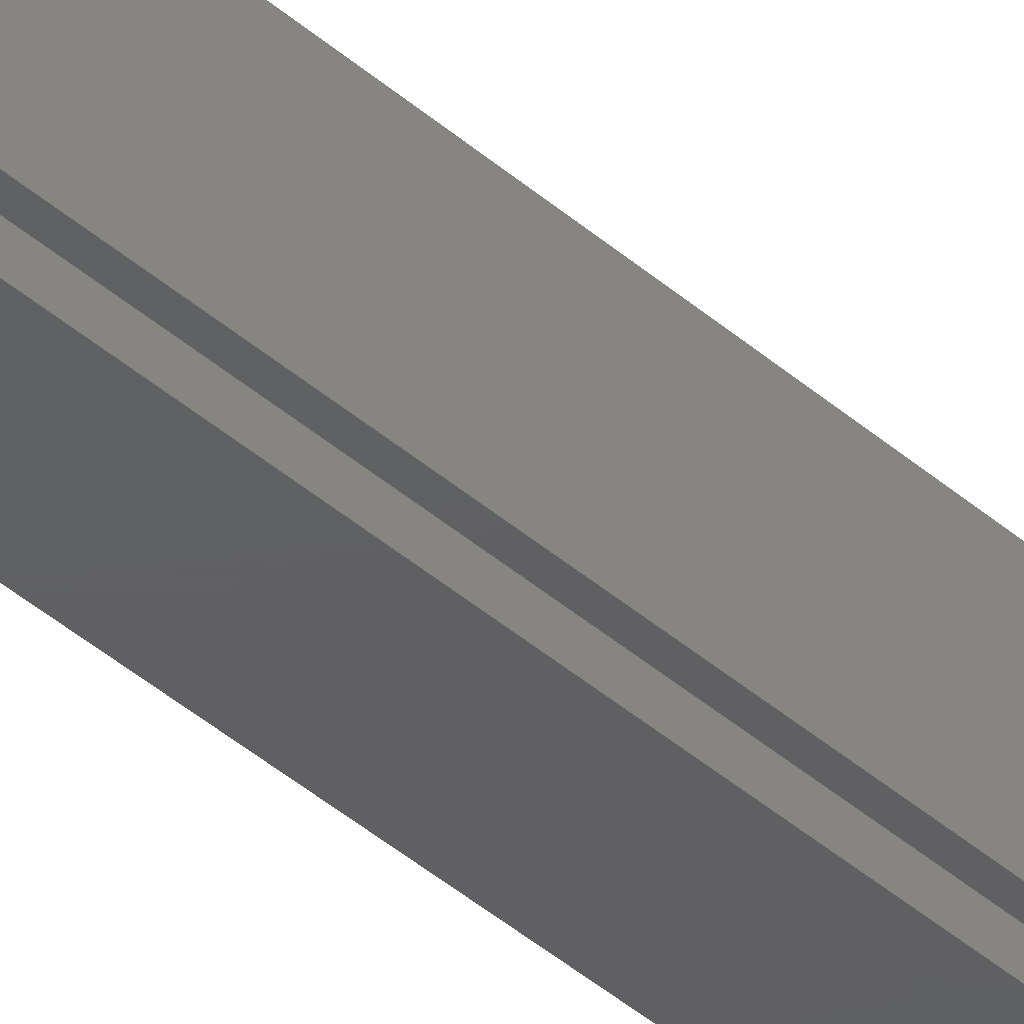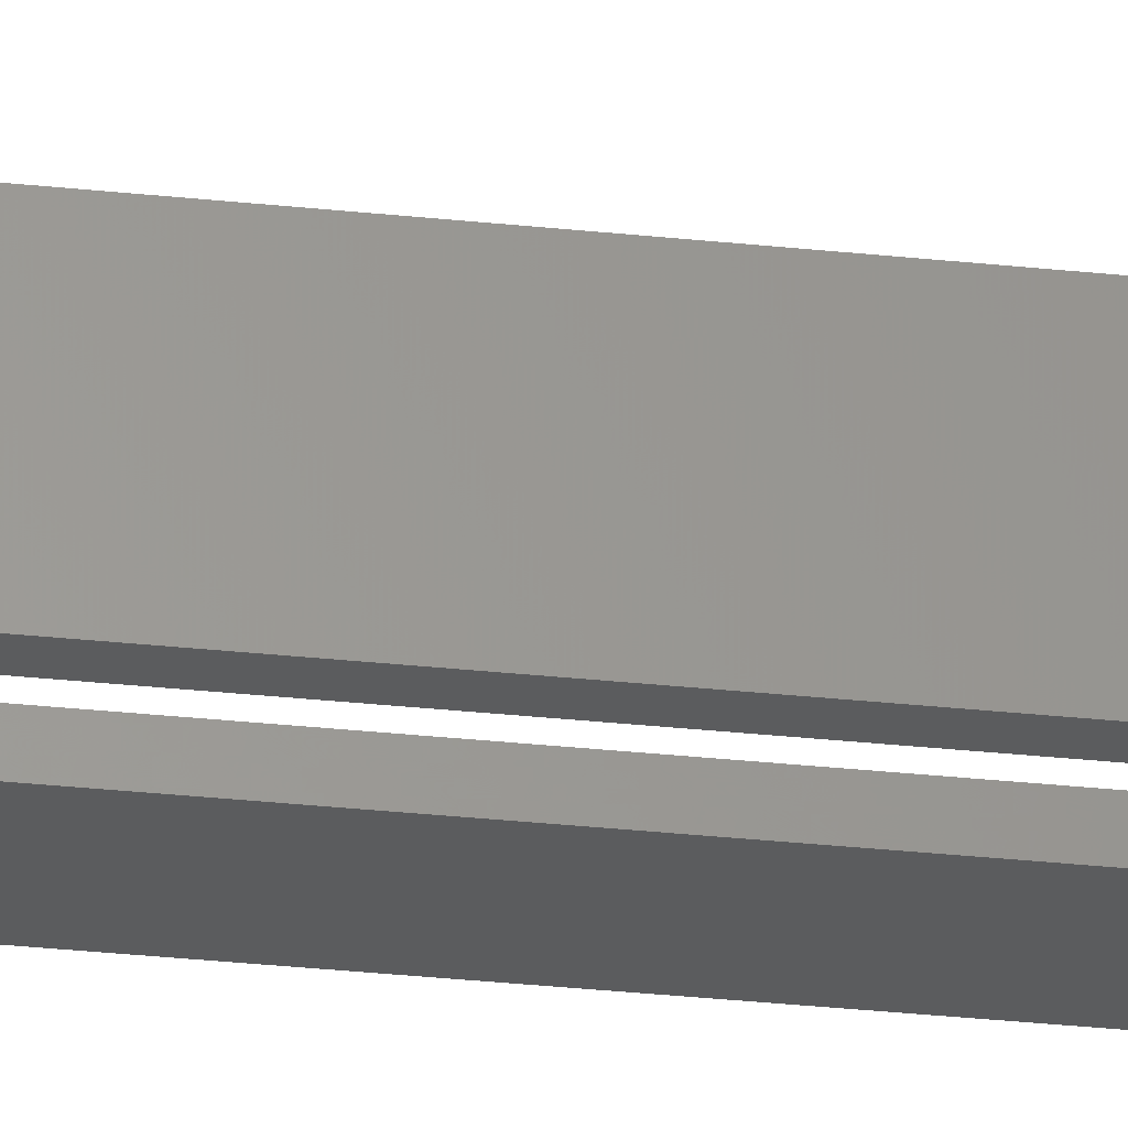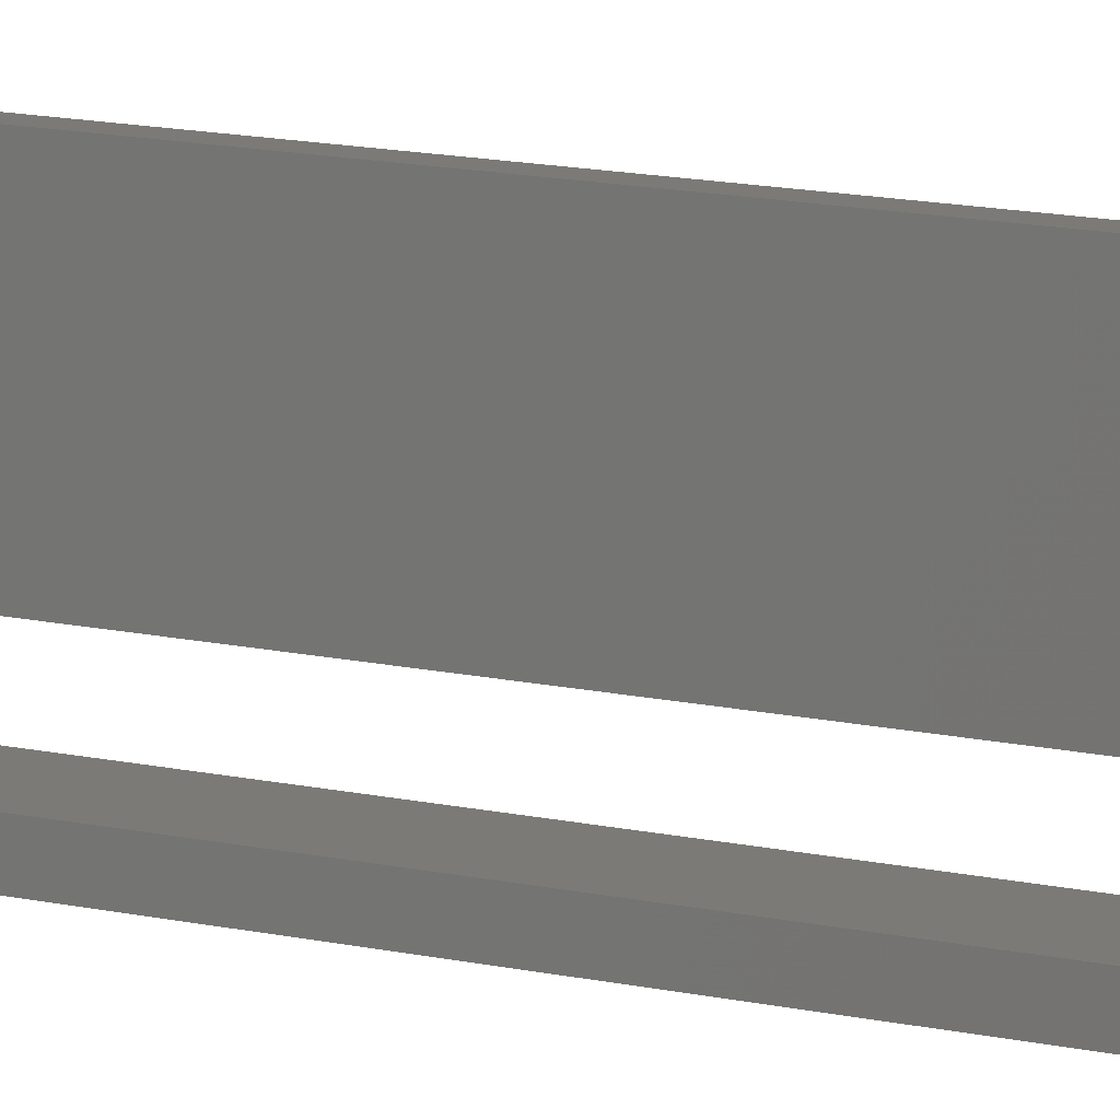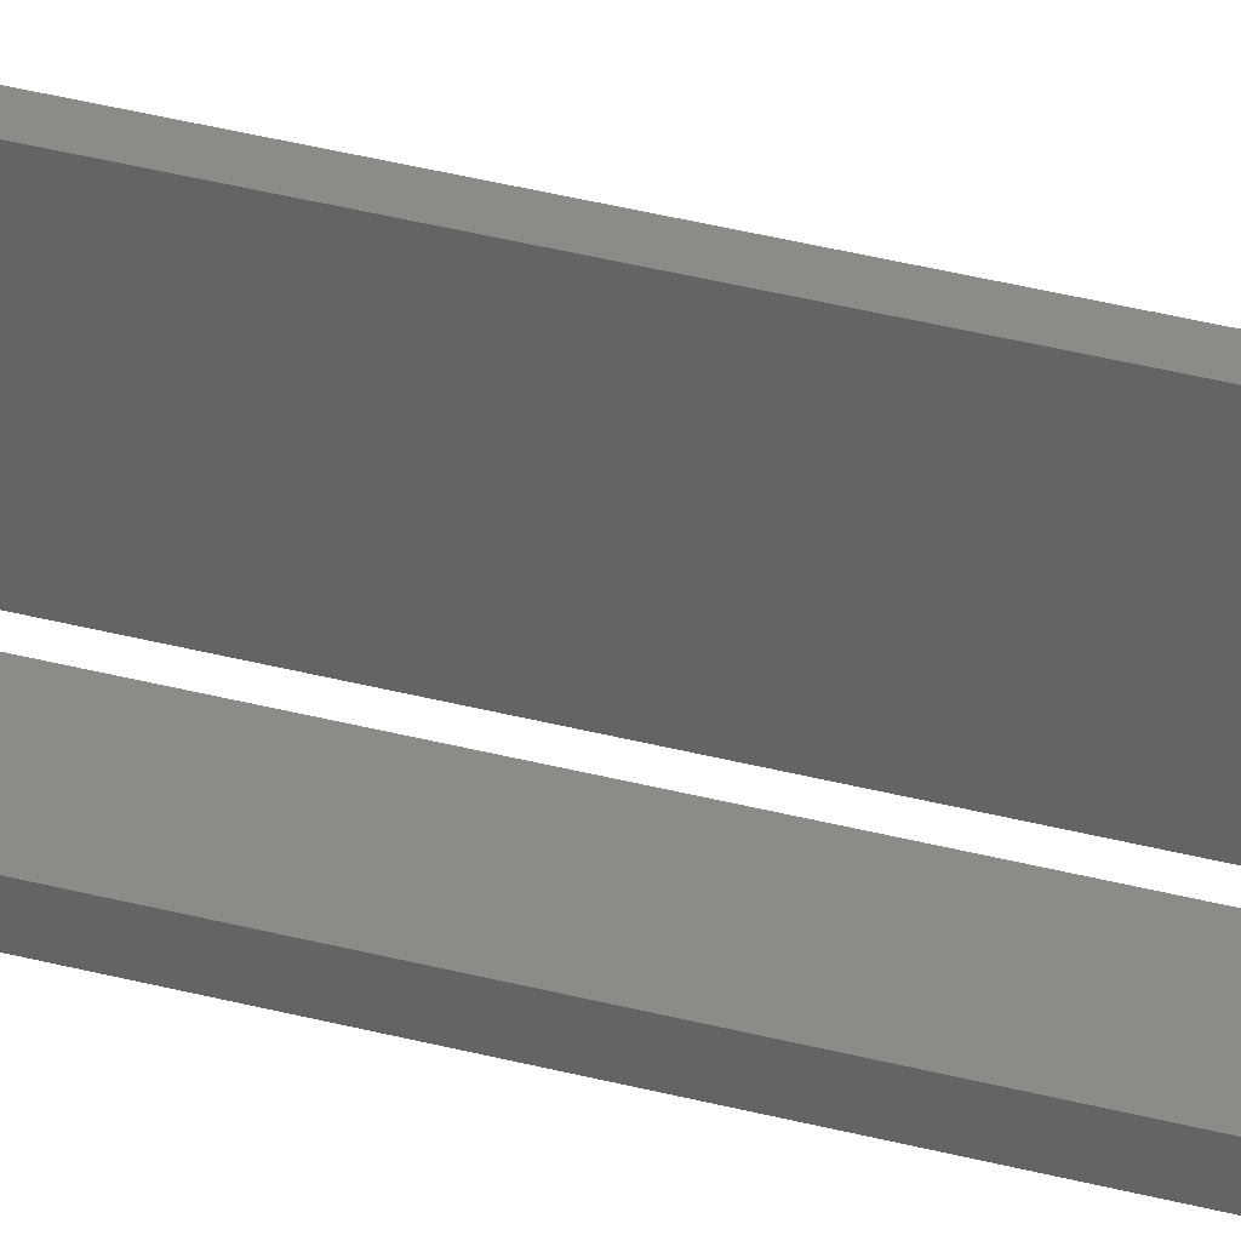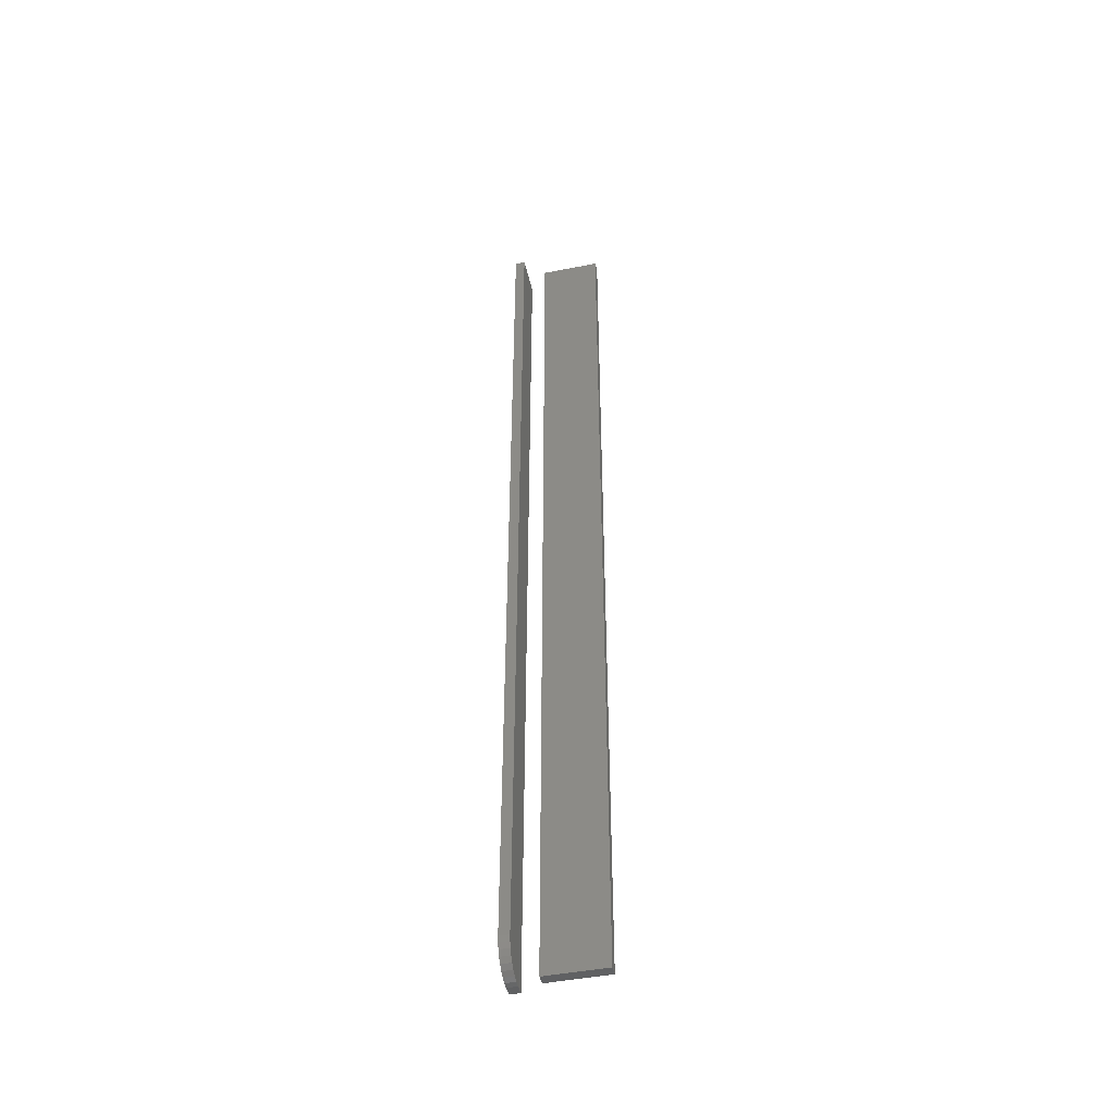
<metadata>
{"format":"stl","ext":"stl","renderer":"f3d","projection":"perspective","resolution":1024,"background":"white","views":[{"elev":-41.0,"azim":43.3,"up":"+Z"},{"elev":-28.7,"azim":-99.4,"up":"+Z"},{"elev":7.6,"azim":-48.0,"up":"+Z"},{"elev":33.7,"azim":-69.8,"up":"+Z"},{"elev":-45.8,"azim":-77.3,"up":"+Y"}]}
</metadata>
<code>
# stl→obj: 32 verts, 56 faces
v 0.02344 -0.75 -1.435e-18
v 0.03125 -0.75 -1.914e-18
v 0.02344 -0.75 0.007895
v 0.03125 -0.75 0.007895
v 4.834e-19 0 0.007895
v 0 0 0
v 0 -0.7266 0.007895
v 0 -0.7266 0
v 0.01042 -0.7461 0.007895
v 0.01887 -0.7495 0.007895
v 0.01447 -0.7482 0.007895
v 0.03125 0 0.007895
v 0.0004503 -0.7311 0.007895
v 0.001784 -0.7355 0.007895
v 0.00395 -0.7396 0.007895
v 0.006865 -0.7431 0.007895
v 0.01887 -0.7495 -1.155e-18
v 0.01447 -0.7482 -8.859e-19
v 0.01042 -0.7461 -6.378e-19
v 0.006865 -0.7431 -4.203e-19
v 0.00395 -0.7396 -2.419e-19
v 0.001784 -0.7355 -1.092e-19
v 0.0004503 -0.7311 -2.758e-20
v 0.03125 0 -1.914e-18
v 0.01562 -0.75 0.02344
v 0.02352 -0.75 0.02344
v 0.01562 -0.75 0.07031
v 0.02352 -0.75 0.07031
v 0.01562 0 0.02344
v 0.01562 2.927e-18 0.07031
v 0.02352 4.93e-19 0.02344
v 0.02352 3.42e-18 0.07031
f 1 2 3
f 3 2 4
f 5 6 7
f 7 6 8
f 3 9 10
f 9 11 10
f 4 12 5
f 4 5 7
f 4 7 13
f 4 13 14
f 4 14 15
f 4 15 16
f 4 16 9
f 4 9 3
f 1 17 18
f 2 1 18
f 2 18 19
f 2 19 20
f 2 20 21
f 2 21 22
f 2 22 23
f 2 23 8
f 2 8 6
f 2 6 24
f 7 8 13
f 13 8 23
f 13 23 14
f 14 23 22
f 14 22 15
f 15 22 21
f 15 21 16
f 16 21 20
f 16 20 9
f 9 20 19
f 9 19 11
f 11 19 18
f 11 18 10
f 10 18 17
f 10 17 3
f 3 17 1
f 6 5 24
f 24 5 12
f 24 12 2
f 2 12 4
f 25 26 27
f 27 26 28
f 29 30 31
f 31 30 32
f 30 29 27
f 27 29 25
f 32 30 28
f 28 30 27
f 31 32 26
f 26 32 28
f 29 31 25
f 25 31 26

</code>
